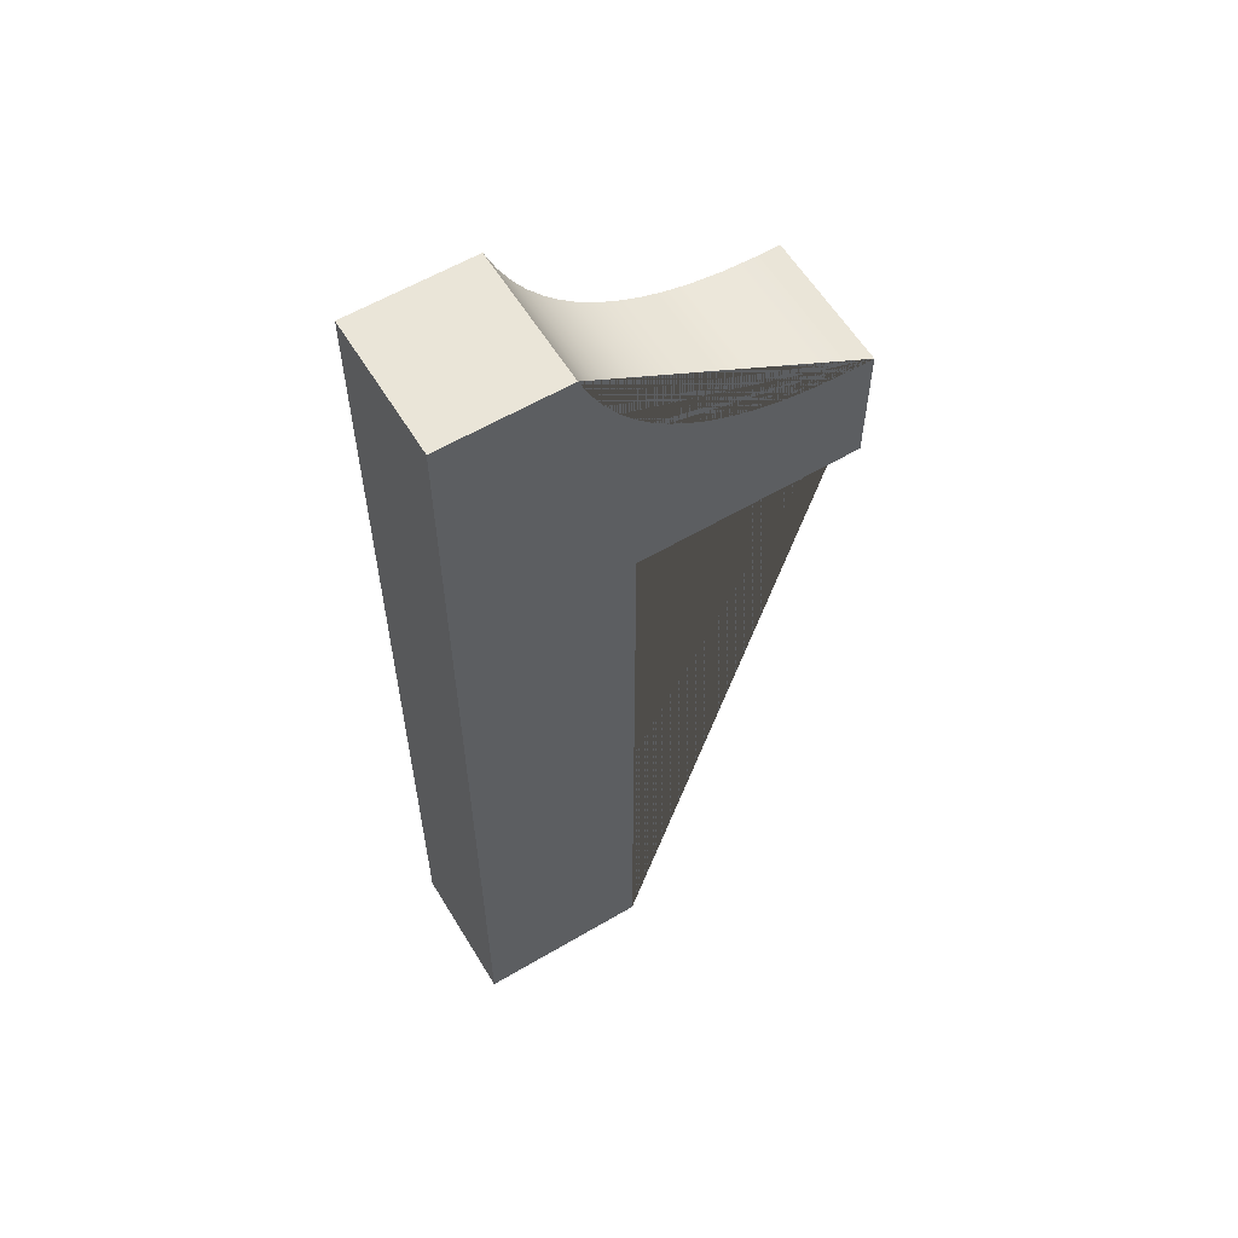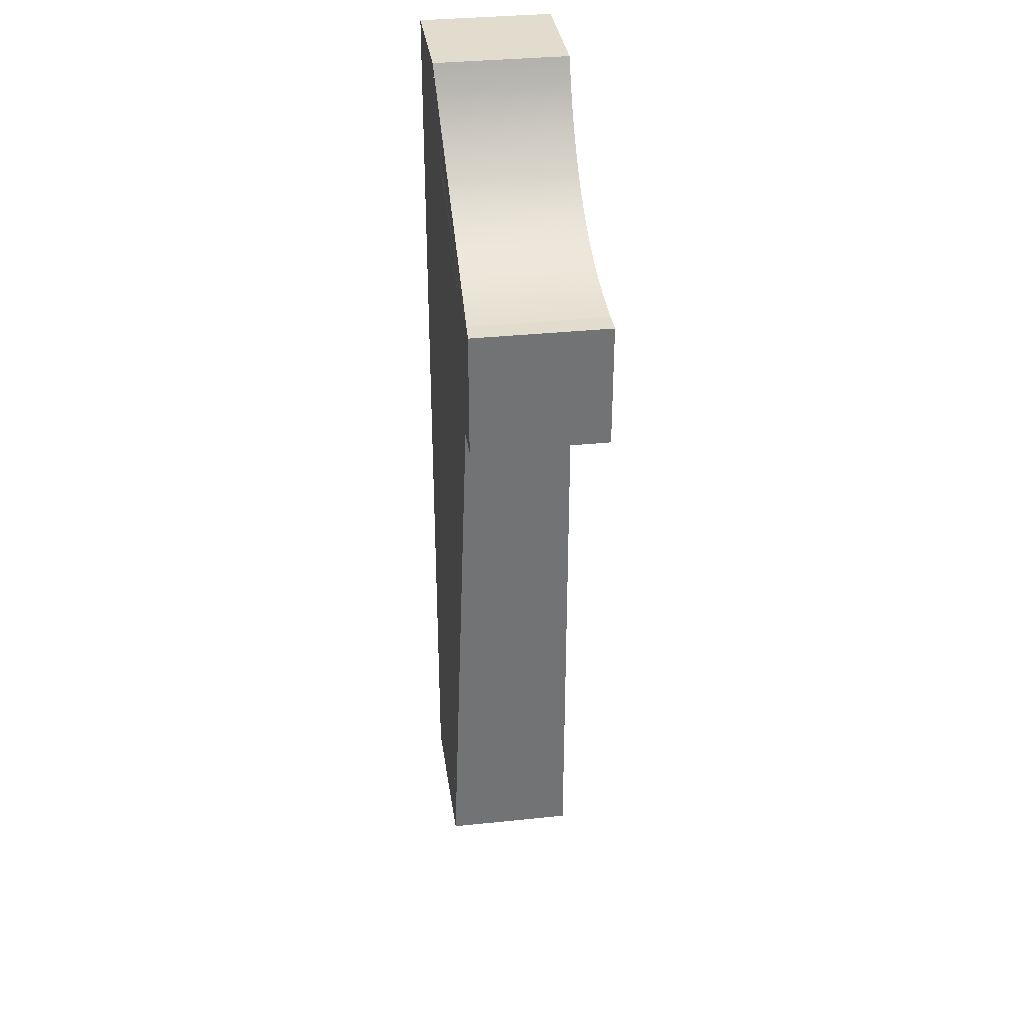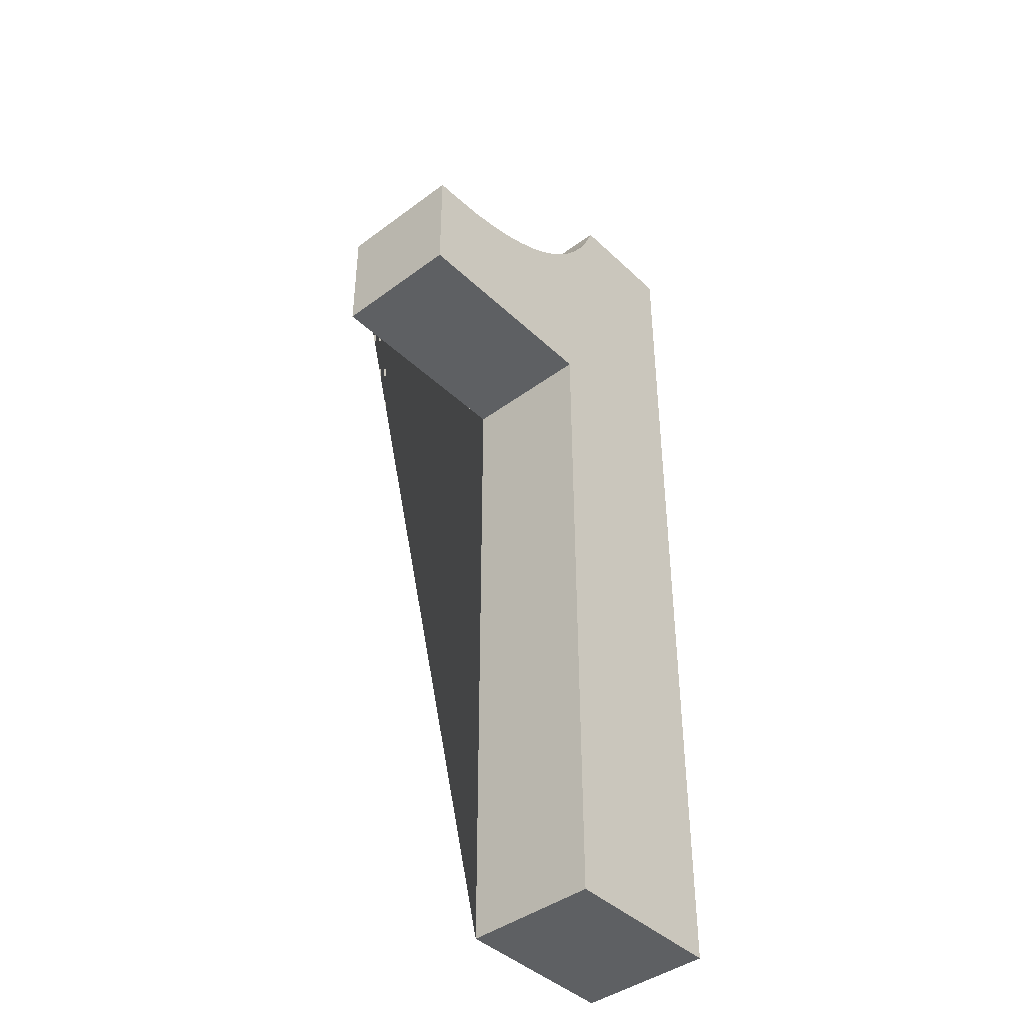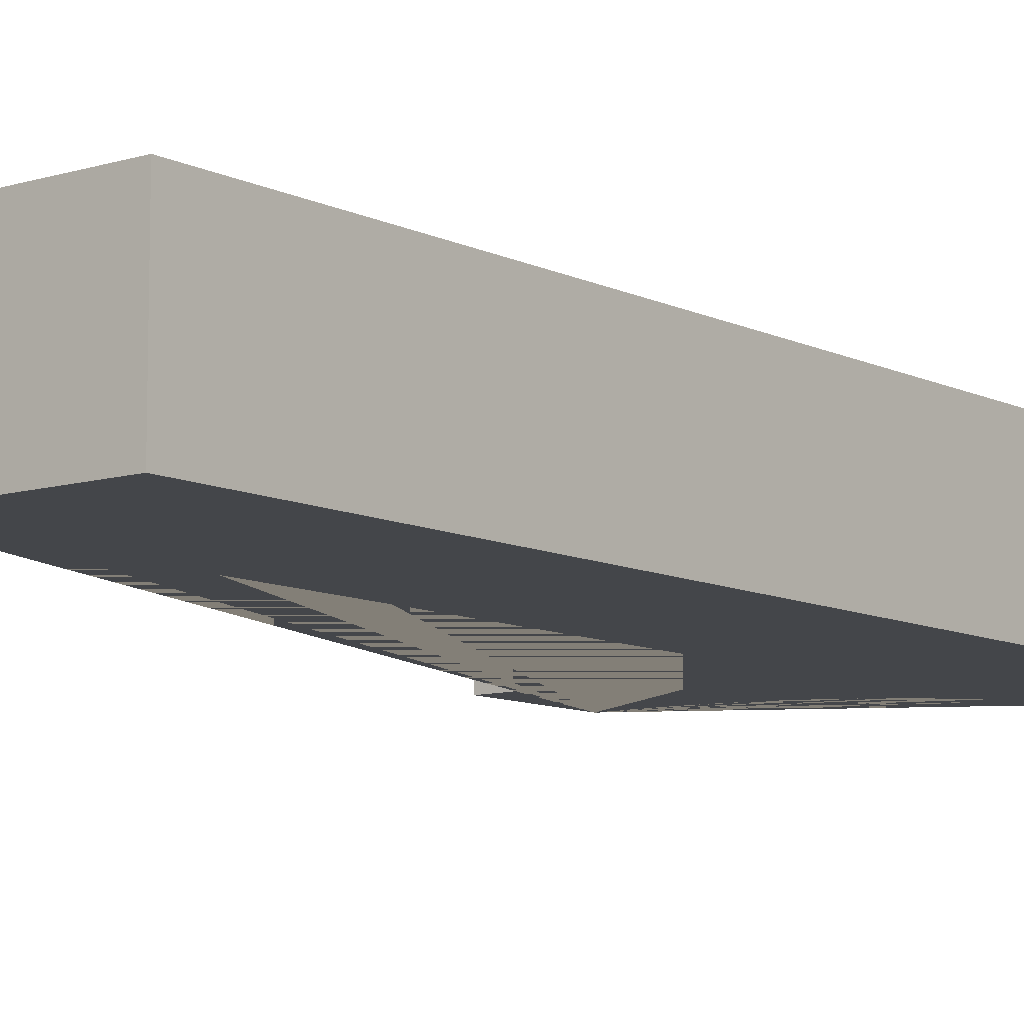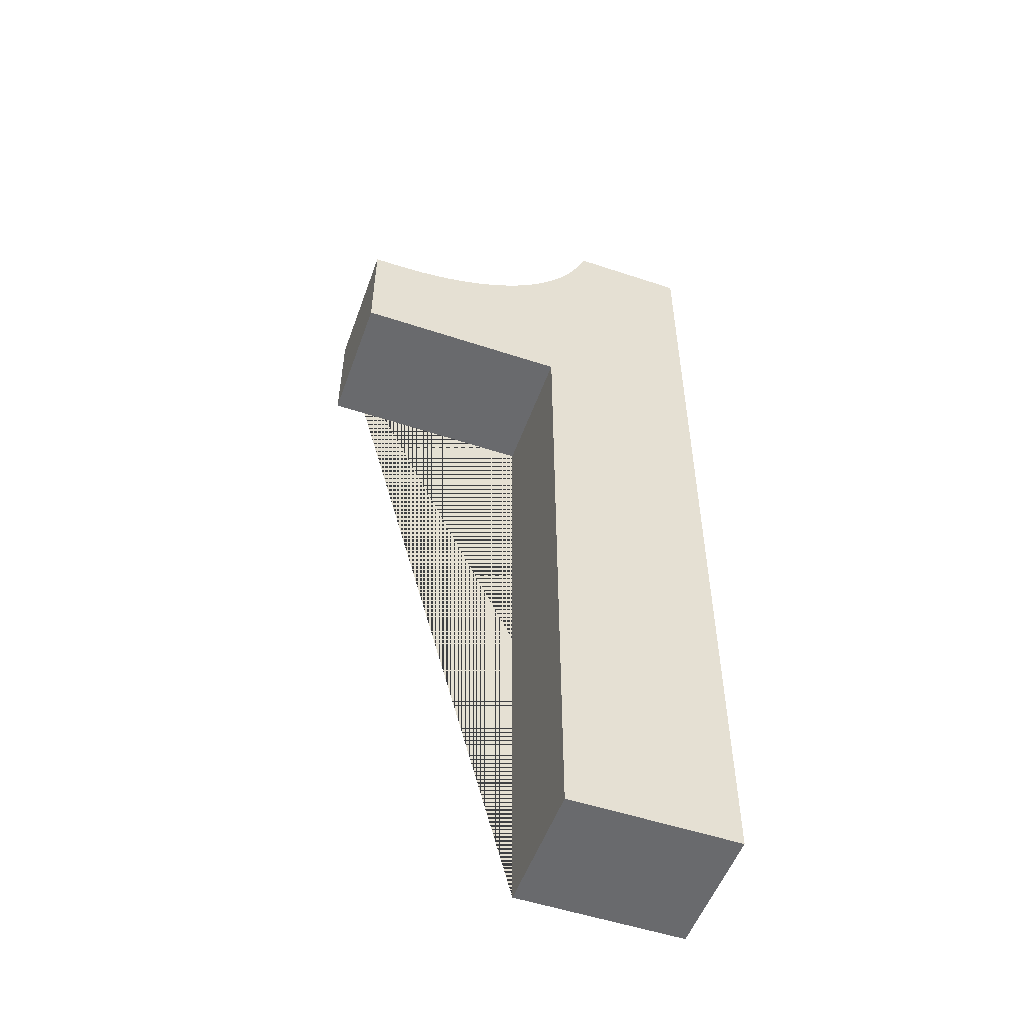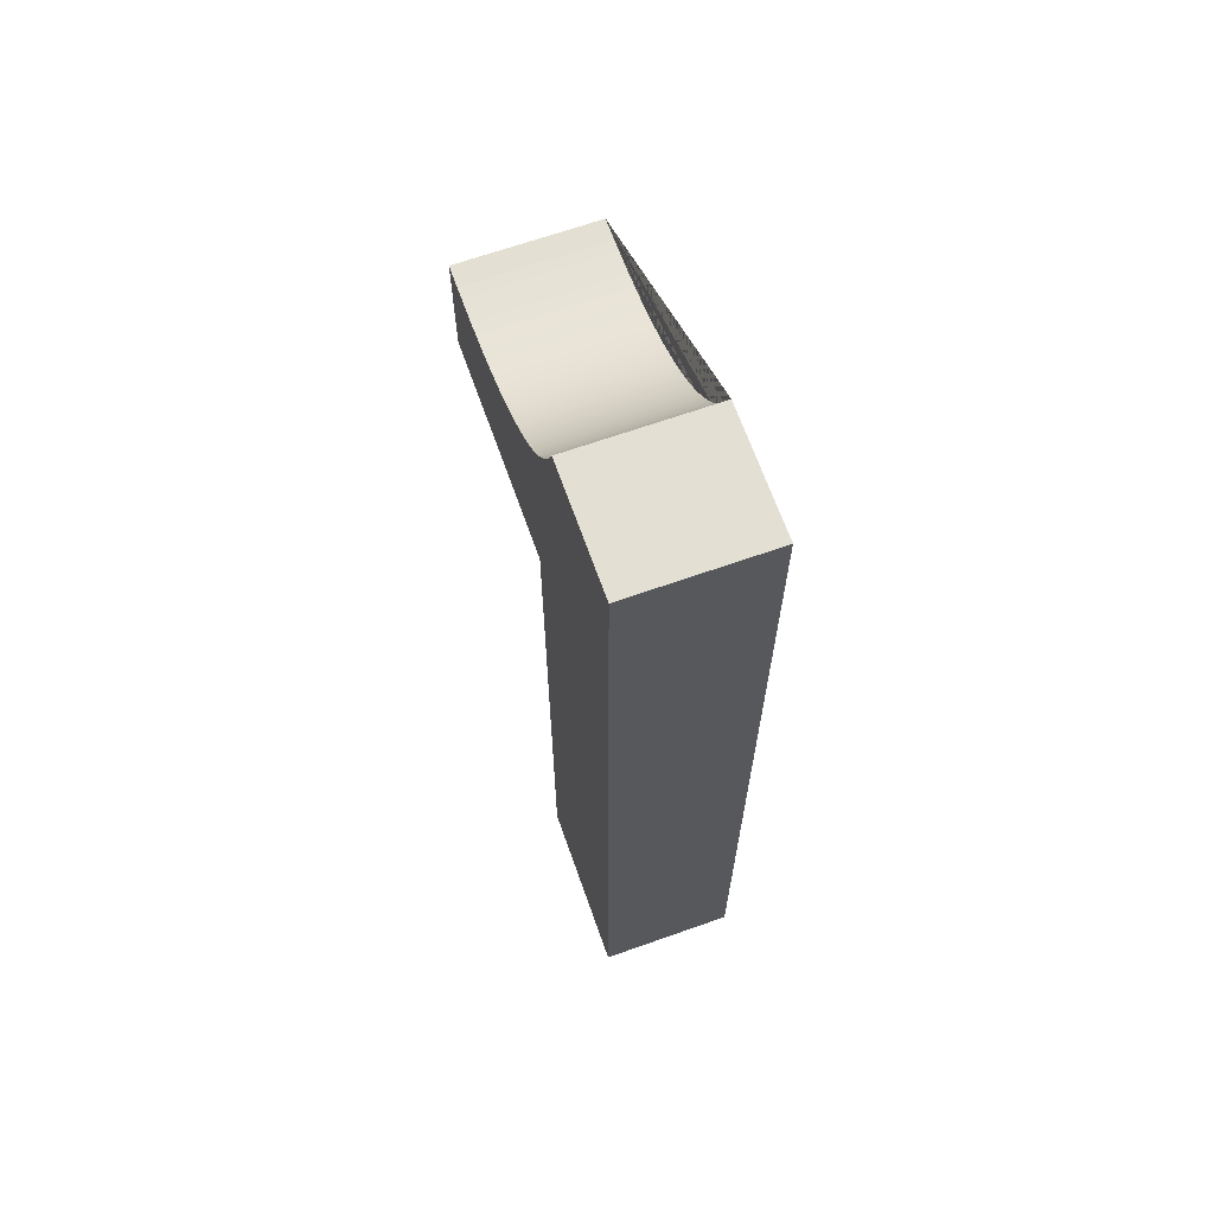
<metadata>
{"format":"obj","ext":"obj","renderer":"f3d","projection":"perspective","resolution":1024,"background":"white","views":[{"elev":59.3,"azim":148.8,"up":"+Y"},{"elev":34.6,"azim":-98.0,"up":"+Y"},{"elev":-42.3,"azim":-48.3,"up":"+Y"},{"elev":-9.5,"azim":38.5,"up":"+Z"},{"elev":-53.0,"azim":-19.6,"up":"+Y"},{"elev":66.8,"azim":70.5,"up":"+Y"}]}
</metadata>
<code>
v 17 102.6 0
v 49.41 102.6 0
v 49.41 0.0125 0
v 74.59 0.0125 0
v 74.59 144 0
v 56.81 144 0
v 55.3 140.5 0
v 53.53 137.2 0
v 51.77 134.7 0
v 49.81 132.3 0
v 47.64 130.1 0
v 45.63 128.4 0
v 43.09 126.7 0
v 40.37 125.2 0
v 37.07 123.7 0
v 33.56 122.5 0
v 29.85 121.7 0
v 25.43 121 0
v 20.21 120.8 0
v 17.01 120.8 0
v 17 102.6 -20
v 49.41 102.6 -20
v 49.41 0.0125 -20
v 74.59 0.0125 -20
v 74.59 144 -20
v 56.81 144 -20
v 55.3 140.5 -20
v 53.53 137.2 -20
v 51.77 134.7 -20
v 49.81 132.3 -20
v 47.64 130.1 -20
v 45.63 128.4 -20
v 43.09 126.7 -20
v 40.37 125.2 -20
v 37.07 123.7 -20
v 33.56 122.5 -20
v 29.85 121.7 -20
v 25.43 121 -20
v 20.21 120.8 -20
v 17.01 120.8 -20
o 1
f 21 22 2 1
f 22 23 3 2
f 23 24 4 3
f 24 25 5 4
f 25 26 6 5
f 26 27 7 6
f 27 28 8 7
f 28 29 9 8
f 29 30 10 9
f 30 31 11 10
f 31 32 12 11
f 32 33 13 12
f 33 34 14 13
f 34 35 15 14
f 35 36 16 15
f 36 37 17 16
f 37 38 18 17
f 38 39 19 18
f 39 40 20 19
f 40 21 1 20
o Cap_1
f 2 3 4 5 6 7 8 9 10 11 12 13 14 15 16 17 18 19 20 1
o Cap_2
f 40 39 38 37 36 35 34 33 32 31 30 29 28 27 26 25 24 23 22 21
o 1_1
f 21 22 2 1
f 22 23 3 2
f 23 24 4 3
f 24 25 5 4
f 25 26 6 5
f 26 27 7 6
f 27 28 8 7
f 28 29 9 8
f 29 30 10 9
f 30 31 11 10
f 31 32 12 11
f 32 33 13 12
f 33 34 14 13
f 34 35 15 14
f 35 36 16 15
f 36 37 17 16
f 37 38 18 17
f 38 39 19 18
f 39 40 20 19
f 40 21 1 20
o Cap_1_1
f 2 3 4 5 6 7 8 9 10 11 12 13 14 15 16 17 18 19 20 1
o Cap_2_1
f 40 39 38 37 36 35 34 33 32 31 30 29 28 27 26 25 24 23 22 21

</code>
